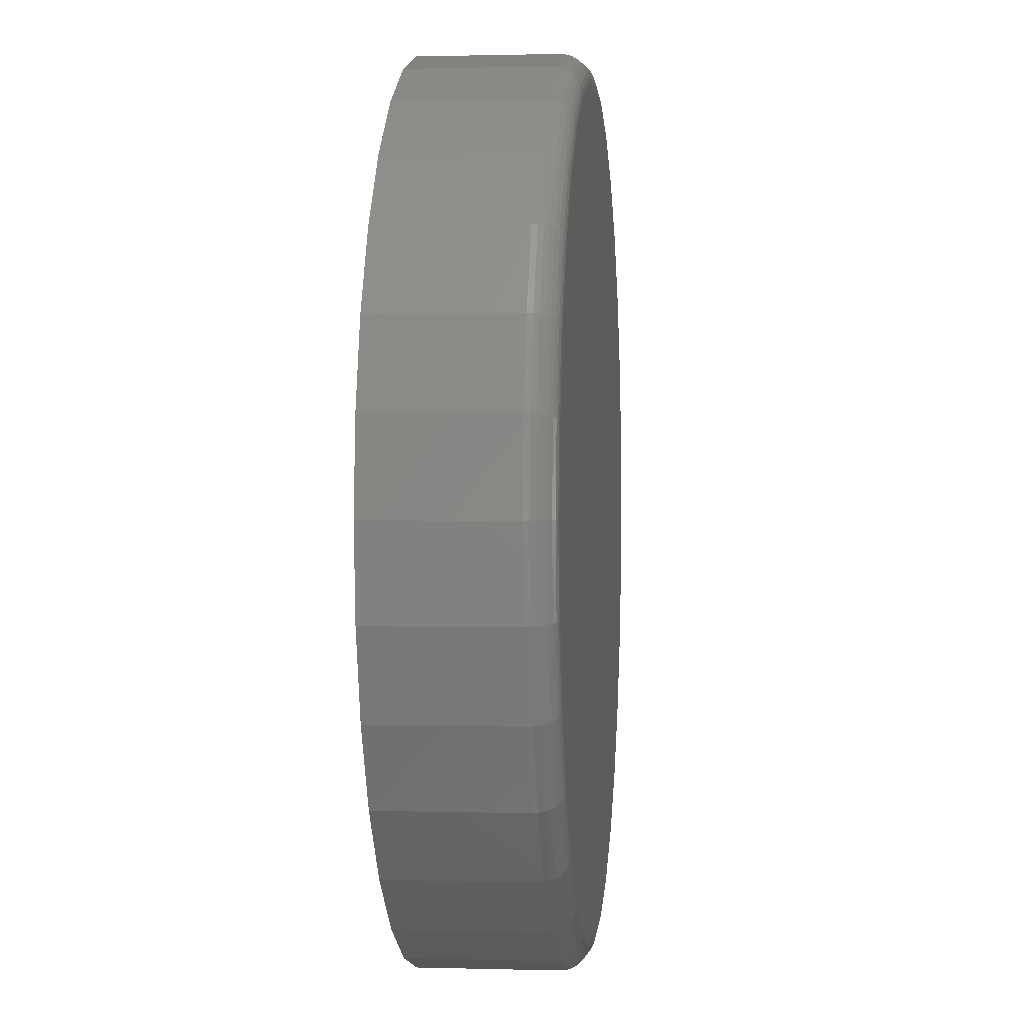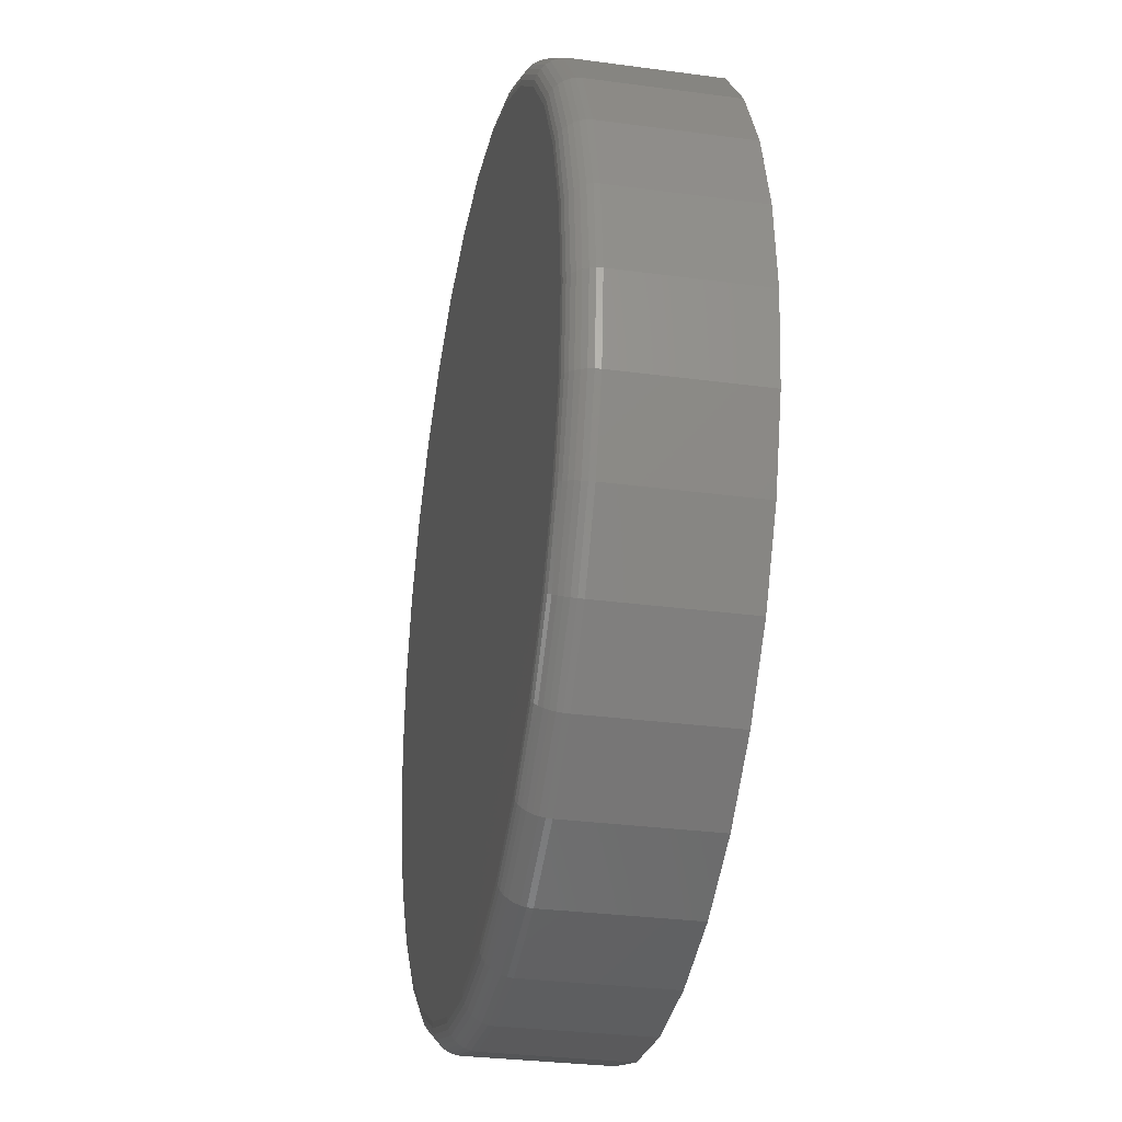
<metadata>
{"format":"stl","ext":"stl","renderer":"f3d","projection":"perspective","resolution":1024,"background":"white","views":[{"elev":0.9,"azim":-84.0,"up":"+Z"},{"elev":-29.9,"azim":78.8,"up":"+Z"}]}
</metadata>
<code>
# stl→obj: 320 verts, 636 faces
v 0.4753 -0.04688 0.1126
v 0.5214 -0.04688 0.1126
v 0.4984 -0.04688 0.1149
v 0.4532 -0.04688 0.1059
v 0.5435 -0.04688 0.1059
v 0.4328 -0.04688 0.095
v 0.5639 -0.04688 0.095
v 0.5639 -0.04688 -0.1012
v 0.4532 -0.04688 -0.1122
v 0.5435 -0.04688 -0.1122
v 0.4753 -0.04688 -0.1189
v 0.5214 -0.04688 -0.1189
v 0.4984 -0.04688 -0.1211
v 0.5818 -0.04688 0.08032
v 0.4149 -0.04688 0.08032
v 0.5965 -0.04688 0.06244
v 0.4002 -0.04688 0.06244
v 0.6074 -0.04688 0.04204
v 0.3893 -0.04688 0.04204
v 0.6141 -0.04688 0.0199
v 0.3826 -0.04688 0.0199
v 0.6164 -0.04688 -0.003125
v 0.3803 -0.04688 -0.003125
v 0.6141 -0.04688 -0.02615
v 0.3826 -0.04688 -0.02615
v 0.6074 -0.04688 -0.04829
v 0.3893 -0.04688 -0.04829
v 0.5965 -0.04688 -0.06869
v 0.4002 -0.04688 -0.06869
v 0.5818 -0.04688 -0.08657
v 0.4149 -0.04688 -0.08657
v 0.4328 -0.04688 -0.1012
v 0.6242 7.29e-17 -0.003125
v 0.6242 -0.03906 -0.003125
v 0.6218 7.141e-17 -0.02767
v 0.6218 -0.03906 -0.02767
v 0.6146 6.97e-17 -0.05128
v 0.6146 -0.03906 -0.05128
v 0.603 6.785e-17 -0.07303
v 0.603 -0.03906 -0.07303
v 0.5873 6.592e-17 -0.09209
v 0.5873 -0.03906 -0.09209
v 0.5683 6.399e-17 -0.1077
v 0.5683 -0.03906 -0.1077
v 0.5465 6.214e-17 -0.1194
v 0.5465 -0.03906 -0.1194
v 0.5229 6.043e-17 -0.1265
v 0.5229 -0.03906 -0.1265
v 0.4984 5.893e-17 -0.1289
v 0.4984 -0.03906 -0.1289
v 0.4738 5.771e-17 -0.1265
v 0.4738 -0.03906 -0.1265
v 0.4502 5.679e-17 -0.1194
v 0.4502 -0.03906 -0.1194
v 0.4285 5.623e-17 -0.1077
v 0.4285 -0.03906 -0.1077
v 0.4094 5.604e-17 -0.09209
v 0.4094 -0.03906 -0.09209
v 0.3937 5.623e-17 -0.07303
v 0.3937 -0.03906 -0.07303
v 0.3821 5.679e-17 -0.05128
v 0.3821 -0.03906 -0.05128
v 0.375 5.771e-17 -0.02767
v 0.375 -0.03906 -0.02767
v 0.3725 5.893e-17 -0.003125
v 0.3725 -0.03906 -0.003125
v 0.375 6.043e-17 0.02142
v 0.375 -0.03906 0.02142
v 0.3821 6.214e-17 0.04503
v 0.3821 -0.03906 0.04503
v 0.3937 6.399e-17 0.06678
v 0.3937 -0.03906 0.06678
v 0.4094 6.592e-17 0.08584
v 0.4094 -0.03906 0.08584
v 0.4285 6.785e-17 0.1015
v 0.4285 -0.03906 0.1015
v 0.4502 6.97e-17 0.1131
v 0.4502 -0.03906 0.1131
v 0.4738 7.141e-17 0.1203
v 0.4738 -0.03906 0.1203
v 0.4984 7.29e-17 0.1227
v 0.4984 -0.03906 0.1227
v 0.5229 7.413e-17 0.1203
v 0.5229 -0.03906 0.1203
v 0.5465 7.505e-17 0.1131
v 0.5465 -0.03906 0.1131
v 0.5683 7.561e-17 0.1015
v 0.5683 -0.03906 0.1015
v 0.5873 7.58e-17 0.08584
v 0.5873 -0.03906 0.08584
v 0.603 7.561e-17 0.06678
v 0.603 -0.03906 0.06678
v 0.6146 7.505e-17 0.04503
v 0.6146 -0.03906 0.04503
v 0.6218 7.413e-17 0.02142
v 0.6218 -0.03906 0.02142
v 0.6179 -0.04672 -0.003125
v 0.6156 -0.04672 -0.02644
v 0.6194 -0.04628 -0.003125
v 0.617 -0.04628 -0.02673
v 0.6207 -0.04556 -0.003125
v 0.6184 -0.04556 -0.02699
v 0.6219 -0.04459 -0.003125
v 0.6195 -0.04459 -0.02723
v 0.6229 -0.0434 -0.003125
v 0.6205 -0.0434 -0.02741
v 0.6236 -0.04205 -0.003125
v 0.6212 -0.04205 -0.02756
v 0.624 -0.04059 -0.003125
v 0.6216 -0.04059 -0.02764
v 0.3811 -0.04672 -0.02644
v 0.3788 -0.04672 -0.003125
v 0.3797 -0.04628 -0.02673
v 0.3774 -0.04628 -0.003125
v 0.3784 -0.04556 -0.02699
v 0.376 -0.04556 -0.003125
v 0.3772 -0.04459 -0.02723
v 0.3748 -0.04459 -0.003125
v 0.3762 -0.0434 -0.02741
v 0.3738 -0.0434 -0.003125
v 0.3755 -0.04205 -0.02756
v 0.3731 -0.04205 -0.003125
v 0.3751 -0.04059 -0.02764
v 0.3727 -0.04059 -0.003125
v 0.3879 -0.04672 -0.04887
v 0.3866 -0.04628 -0.04943
v 0.3853 -0.04556 -0.04995
v 0.3842 -0.04459 -0.0504
v 0.3833 -0.0434 -0.05077
v 0.3827 -0.04205 -0.05105
v 0.3822 -0.04059 -0.05122
v 0.399 -0.04672 -0.06953
v 0.3977 -0.04628 -0.07035
v 0.3966 -0.04556 -0.0711
v 0.3956 -0.04459 -0.07176
v 0.3948 -0.0434 -0.0723
v 0.3942 -0.04205 -0.0727
v 0.3939 -0.04059 -0.07294
v 0.4138 -0.04672 -0.08765
v 0.4128 -0.04628 -0.08868
v 0.4118 -0.04556 -0.08964
v 0.411 -0.04459 -0.09048
v 0.4103 -0.0434 -0.09116
v 0.4098 -0.04205 -0.09167
v 0.4095 -0.04059 -0.09199
v 0.4319 -0.04672 -0.1025
v 0.4311 -0.04628 -0.1037
v 0.4304 -0.04556 -0.1049
v 0.4297 -0.04459 -0.1058
v 0.4292 -0.0434 -0.1066
v 0.4288 -0.04205 -0.1072
v 0.4285 -0.04059 -0.1076
v 0.4526 -0.04672 -0.1136
v 0.4521 -0.04628 -0.1149
v 0.4515 -0.04556 -0.1162
v 0.4511 -0.04459 -0.1173
v 0.4507 -0.0434 -0.1182
v 0.4504 -0.04205 -0.1188
v 0.4503 -0.04059 -0.1192
v 0.475 -0.04672 -0.1204
v 0.4747 -0.04628 -0.1218
v 0.4745 -0.04556 -0.1231
v 0.4743 -0.04459 -0.1243
v 0.4741 -0.0434 -0.1252
v 0.4739 -0.04205 -0.1259
v 0.4738 -0.04059 -0.1264
v 0.4984 -0.04672 -0.1227
v 0.4984 -0.04628 -0.1241
v 0.4984 -0.04556 -0.1255
v 0.4984 -0.04459 -0.1267
v 0.4984 -0.0434 -0.1276
v 0.4984 -0.04205 -0.1284
v 0.4984 -0.04059 -0.1288
v 0.5217 -0.04672 -0.1204
v 0.522 -0.04628 -0.1218
v 0.5222 -0.04556 -0.1231
v 0.5225 -0.04459 -0.1243
v 0.5226 -0.0434 -0.1252
v 0.5228 -0.04205 -0.1259
v 0.5229 -0.04059 -0.1264
v 0.5441 -0.04672 -0.1136
v 0.5447 -0.04628 -0.1149
v 0.5452 -0.04556 -0.1162
v 0.5456 -0.04459 -0.1173
v 0.546 -0.0434 -0.1182
v 0.5463 -0.04205 -0.1188
v 0.5464 -0.04059 -0.1192
v 0.5648 -0.04672 -0.1025
v 0.5656 -0.04628 -0.1037
v 0.5663 -0.04556 -0.1049
v 0.567 -0.04459 -0.1058
v 0.5675 -0.0434 -0.1066
v 0.5679 -0.04205 -0.1072
v 0.5682 -0.04059 -0.1076
v 0.5829 -0.04672 -0.08765
v 0.5839 -0.04628 -0.08868
v 0.5849 -0.04556 -0.08964
v 0.5857 -0.04459 -0.09048
v 0.5864 -0.0434 -0.09116
v 0.5869 -0.04205 -0.09167
v 0.5872 -0.04059 -0.09199
v 0.5977 -0.04672 -0.06953
v 0.599 -0.04628 -0.07035
v 0.6001 -0.04556 -0.0711
v 0.6011 -0.04459 -0.07176
v 0.6019 -0.0434 -0.0723
v 0.6025 -0.04205 -0.0727
v 0.6028 -0.04059 -0.07294
v 0.6088 -0.04672 -0.04887
v 0.6101 -0.04628 -0.04943
v 0.6114 -0.04556 -0.04995
v 0.6125 -0.04459 -0.0504
v 0.6134 -0.0434 -0.05077
v 0.6141 -0.04205 -0.05105
v 0.6145 -0.04059 -0.05122
v 0.3811 -0.04672 0.02019
v 0.3797 -0.04628 0.02048
v 0.3784 -0.04556 0.02074
v 0.3772 -0.04459 0.02098
v 0.3762 -0.0434 0.02116
v 0.3755 -0.04205 0.02131
v 0.3751 -0.04059 0.02139
v 0.6156 -0.04672 0.02019
v 0.617 -0.04628 0.02048
v 0.6184 -0.04556 0.02074
v 0.6195 -0.04459 0.02098
v 0.6205 -0.0434 0.02116
v 0.6212 -0.04205 0.02131
v 0.6216 -0.04059 0.02139
v 0.6088 -0.04672 0.04262
v 0.6101 -0.04628 0.04318
v 0.6114 -0.04556 0.0437
v 0.6125 -0.04459 0.04415
v 0.6134 -0.0434 0.04452
v 0.6141 -0.04205 0.0448
v 0.6145 -0.04059 0.04497
v 0.5977 -0.04672 0.06328
v 0.599 -0.04628 0.0641
v 0.6001 -0.04556 0.06485
v 0.6011 -0.04459 0.06551
v 0.6019 -0.0434 0.06605
v 0.6025 -0.04205 0.06645
v 0.6028 -0.04059 0.06669
v 0.5829 -0.04672 0.0814
v 0.5839 -0.04628 0.08243
v 0.5849 -0.04556 0.08339
v 0.5857 -0.04459 0.08423
v 0.5864 -0.0434 0.08491
v 0.5869 -0.04205 0.08542
v 0.5872 -0.04059 0.08574
v 0.5648 -0.04672 0.09626
v 0.5656 -0.04628 0.09748
v 0.5663 -0.04556 0.09861
v 0.567 -0.04459 0.09959
v 0.5675 -0.0434 0.1004
v 0.5679 -0.04205 0.101
v 0.5682 -0.04059 0.1014
v 0.5441 -0.04672 0.1073
v 0.5447 -0.04628 0.1087
v 0.5452 -0.04556 0.1099
v 0.5456 -0.04459 0.111
v 0.546 -0.0434 0.1119
v 0.5463 -0.04205 0.1126
v 0.5464 -0.04059 0.113
v 0.5217 -0.04672 0.1141
v 0.522 -0.04628 0.1155
v 0.5222 -0.04556 0.1169
v 0.5225 -0.04459 0.118
v 0.5226 -0.0434 0.119
v 0.5228 -0.04205 0.1197
v 0.5229 -0.04059 0.1201
v 0.4984 -0.04672 0.1164
v 0.4984 -0.04628 0.1179
v 0.4984 -0.04556 0.1192
v 0.4984 -0.04459 0.1204
v 0.4984 -0.0434 0.1214
v 0.4984 -0.04205 0.1221
v 0.4984 -0.04059 0.1225
v 0.475 -0.04672 0.1141
v 0.4747 -0.04628 0.1155
v 0.4745 -0.04556 0.1169
v 0.4743 -0.04459 0.118
v 0.4741 -0.0434 0.119
v 0.4739 -0.04205 0.1197
v 0.4738 -0.04059 0.1201
v 0.4526 -0.04672 0.1073
v 0.4521 -0.04628 0.1087
v 0.4515 -0.04556 0.1099
v 0.4511 -0.04459 0.111
v 0.4507 -0.0434 0.1119
v 0.4504 -0.04205 0.1126
v 0.4503 -0.04059 0.113
v 0.4319 -0.04672 0.09626
v 0.4311 -0.04628 0.09748
v 0.4304 -0.04556 0.09861
v 0.4297 -0.04459 0.09959
v 0.4292 -0.0434 0.1004
v 0.4288 -0.04205 0.101
v 0.4285 -0.04059 0.1014
v 0.4138 -0.04672 0.0814
v 0.4128 -0.04628 0.08243
v 0.4118 -0.04556 0.08339
v 0.411 -0.04459 0.08423
v 0.4103 -0.0434 0.08491
v 0.4098 -0.04205 0.08542
v 0.4095 -0.04059 0.08574
v 0.399 -0.04672 0.06328
v 0.3977 -0.04628 0.0641
v 0.3966 -0.04556 0.06485
v 0.3956 -0.04459 0.06551
v 0.3948 -0.0434 0.06605
v 0.3942 -0.04205 0.06645
v 0.3939 -0.04059 0.06669
v 0.3879 -0.04672 0.04262
v 0.3866 -0.04628 0.04318
v 0.3853 -0.04556 0.0437
v 0.3842 -0.04459 0.04415
v 0.3833 -0.0434 0.04452
v 0.3827 -0.04205 0.0448
v 0.3822 -0.04059 0.04497
f 1 2 3
f 2 1 4
f 2 4 5
f 5 4 6
f 5 6 7
f 8 9 10
f 10 9 11
f 10 11 12
f 12 11 13
f 7 6 14
f 14 6 15
f 14 15 16
f 16 15 17
f 16 17 18
f 18 17 19
f 18 19 20
f 20 19 21
f 20 21 22
f 22 21 23
f 22 23 24
f 24 23 25
f 24 25 26
f 26 25 27
f 26 27 28
f 28 27 29
f 28 29 30
f 30 29 31
f 30 31 8
f 8 31 32
f 8 32 9
f 33 34 35
f 35 34 36
f 35 36 37
f 37 36 38
f 37 38 39
f 39 38 40
f 39 40 41
f 41 40 42
f 41 42 43
f 43 42 44
f 43 44 45
f 45 44 46
f 45 46 47
f 47 46 48
f 47 48 49
f 49 48 50
f 49 50 51
f 51 50 52
f 51 52 53
f 53 52 54
f 53 54 55
f 55 54 56
f 55 56 57
f 57 56 58
f 57 58 59
f 59 58 60
f 59 60 61
f 61 60 62
f 61 62 63
f 63 62 64
f 63 64 65
f 65 64 66
f 65 66 67
f 67 66 68
f 67 68 69
f 69 68 70
f 69 70 71
f 71 70 72
f 71 72 73
f 73 72 74
f 73 74 75
f 75 74 76
f 75 76 77
f 77 76 78
f 77 78 79
f 79 78 80
f 79 80 81
f 81 80 82
f 81 82 83
f 83 82 84
f 83 84 85
f 85 84 86
f 85 86 87
f 87 86 88
f 87 88 89
f 89 88 90
f 89 90 91
f 91 90 92
f 91 92 93
f 93 92 94
f 93 94 95
f 95 94 96
f 95 96 33
f 33 96 34
f 22 24 97
f 97 24 98
f 97 98 99
f 99 98 100
f 99 100 101
f 101 100 102
f 101 102 103
f 103 102 104
f 103 104 105
f 105 104 106
f 105 106 107
f 107 106 108
f 107 108 109
f 109 108 110
f 109 110 34
f 34 110 36
f 25 23 111
f 111 23 112
f 111 112 113
f 113 112 114
f 113 114 115
f 115 114 116
f 115 116 117
f 117 116 118
f 117 118 119
f 119 118 120
f 119 120 121
f 121 120 122
f 121 122 123
f 123 122 124
f 123 124 64
f 64 124 66
f 27 25 125
f 125 25 111
f 125 111 126
f 126 111 113
f 126 113 127
f 127 113 115
f 127 115 128
f 128 115 117
f 128 117 129
f 129 117 119
f 129 119 130
f 130 119 121
f 130 121 131
f 131 121 123
f 131 123 62
f 62 123 64
f 29 27 132
f 132 27 125
f 132 125 133
f 133 125 126
f 133 126 134
f 134 126 127
f 134 127 135
f 135 127 128
f 135 128 136
f 136 128 129
f 136 129 137
f 137 129 130
f 137 130 138
f 138 130 131
f 138 131 60
f 60 131 62
f 31 29 139
f 139 29 132
f 139 132 140
f 140 132 133
f 140 133 141
f 141 133 134
f 141 134 142
f 142 134 135
f 142 135 143
f 143 135 136
f 143 136 144
f 144 136 137
f 144 137 145
f 145 137 138
f 145 138 58
f 58 138 60
f 32 31 146
f 146 31 139
f 146 139 147
f 147 139 140
f 147 140 148
f 148 140 141
f 148 141 149
f 149 141 142
f 149 142 150
f 150 142 143
f 150 143 151
f 151 143 144
f 151 144 152
f 152 144 145
f 152 145 56
f 56 145 58
f 9 32 153
f 153 32 146
f 153 146 154
f 154 146 147
f 154 147 155
f 155 147 148
f 155 148 156
f 156 148 149
f 156 149 157
f 157 149 150
f 157 150 158
f 158 150 151
f 158 151 159
f 159 151 152
f 159 152 54
f 54 152 56
f 11 9 160
f 160 9 153
f 160 153 161
f 161 153 154
f 161 154 162
f 162 154 155
f 162 155 163
f 163 155 156
f 163 156 164
f 164 156 157
f 164 157 165
f 165 157 158
f 165 158 166
f 166 158 159
f 166 159 52
f 52 159 54
f 13 11 167
f 167 11 160
f 167 160 168
f 168 160 161
f 168 161 169
f 169 161 162
f 169 162 170
f 170 162 163
f 170 163 171
f 171 163 164
f 171 164 172
f 172 164 165
f 172 165 173
f 173 165 166
f 173 166 50
f 50 166 52
f 12 13 174
f 174 13 167
f 174 167 175
f 175 167 168
f 175 168 176
f 176 168 169
f 176 169 177
f 177 169 170
f 177 170 178
f 178 170 171
f 178 171 179
f 179 171 172
f 179 172 180
f 180 172 173
f 180 173 48
f 48 173 50
f 10 12 181
f 181 12 174
f 181 174 182
f 182 174 175
f 182 175 183
f 183 175 176
f 183 176 184
f 184 176 177
f 184 177 185
f 185 177 178
f 185 178 186
f 186 178 179
f 186 179 187
f 187 179 180
f 187 180 46
f 46 180 48
f 8 10 188
f 188 10 181
f 188 181 189
f 189 181 182
f 189 182 190
f 190 182 183
f 190 183 191
f 191 183 184
f 191 184 192
f 192 184 185
f 192 185 193
f 193 185 186
f 193 186 194
f 194 186 187
f 194 187 44
f 44 187 46
f 30 8 195
f 195 8 188
f 195 188 196
f 196 188 189
f 196 189 197
f 197 189 190
f 197 190 198
f 198 190 191
f 198 191 199
f 199 191 192
f 199 192 200
f 200 192 193
f 200 193 201
f 201 193 194
f 201 194 42
f 42 194 44
f 28 30 202
f 202 30 195
f 202 195 203
f 203 195 196
f 203 196 204
f 204 196 197
f 204 197 205
f 205 197 198
f 205 198 206
f 206 198 199
f 206 199 207
f 207 199 200
f 207 200 208
f 208 200 201
f 208 201 40
f 40 201 42
f 26 28 209
f 209 28 202
f 209 202 210
f 210 202 203
f 210 203 211
f 211 203 204
f 211 204 212
f 212 204 205
f 212 205 213
f 213 205 206
f 213 206 214
f 214 206 207
f 214 207 215
f 215 207 208
f 215 208 38
f 38 208 40
f 24 26 98
f 98 26 209
f 98 209 100
f 100 209 210
f 100 210 102
f 102 210 211
f 102 211 104
f 104 211 212
f 104 212 106
f 106 212 213
f 106 213 108
f 108 213 214
f 108 214 110
f 110 214 215
f 110 215 36
f 36 215 38
f 23 21 112
f 112 21 216
f 112 216 114
f 114 216 217
f 114 217 116
f 116 217 218
f 116 218 118
f 118 218 219
f 118 219 120
f 120 219 220
f 120 220 122
f 122 220 221
f 122 221 124
f 124 221 222
f 124 222 66
f 66 222 68
f 20 22 223
f 223 22 97
f 223 97 224
f 224 97 99
f 224 99 225
f 225 99 101
f 225 101 226
f 226 101 103
f 226 103 227
f 227 103 105
f 227 105 228
f 228 105 107
f 228 107 229
f 229 107 109
f 229 109 96
f 96 109 34
f 18 20 230
f 230 20 223
f 230 223 231
f 231 223 224
f 231 224 232
f 232 224 225
f 232 225 233
f 233 225 226
f 233 226 234
f 234 226 227
f 234 227 235
f 235 227 228
f 235 228 236
f 236 228 229
f 236 229 94
f 94 229 96
f 16 18 237
f 237 18 230
f 237 230 238
f 238 230 231
f 238 231 239
f 239 231 232
f 239 232 240
f 240 232 233
f 240 233 241
f 241 233 234
f 241 234 242
f 242 234 235
f 242 235 243
f 243 235 236
f 243 236 92
f 92 236 94
f 14 16 244
f 244 16 237
f 244 237 245
f 245 237 238
f 245 238 246
f 246 238 239
f 246 239 247
f 247 239 240
f 247 240 248
f 248 240 241
f 248 241 249
f 249 241 242
f 249 242 250
f 250 242 243
f 250 243 90
f 90 243 92
f 7 14 251
f 251 14 244
f 251 244 252
f 252 244 245
f 252 245 253
f 253 245 246
f 253 246 254
f 254 246 247
f 254 247 255
f 255 247 248
f 255 248 256
f 256 248 249
f 256 249 257
f 257 249 250
f 257 250 88
f 88 250 90
f 5 7 258
f 258 7 251
f 258 251 259
f 259 251 252
f 259 252 260
f 260 252 253
f 260 253 261
f 261 253 254
f 261 254 262
f 262 254 255
f 262 255 263
f 263 255 256
f 263 256 264
f 264 256 257
f 264 257 86
f 86 257 88
f 2 5 265
f 265 5 258
f 265 258 266
f 266 258 259
f 266 259 267
f 267 259 260
f 267 260 268
f 268 260 261
f 268 261 269
f 269 261 262
f 269 262 270
f 270 262 263
f 270 263 271
f 271 263 264
f 271 264 84
f 84 264 86
f 3 2 272
f 272 2 265
f 272 265 273
f 273 265 266
f 273 266 274
f 274 266 267
f 274 267 275
f 275 267 268
f 275 268 276
f 276 268 269
f 276 269 277
f 277 269 270
f 277 270 278
f 278 270 271
f 278 271 82
f 82 271 84
f 1 3 279
f 279 3 272
f 279 272 280
f 280 272 273
f 280 273 281
f 281 273 274
f 281 274 282
f 282 274 275
f 282 275 283
f 283 275 276
f 283 276 284
f 284 276 277
f 284 277 285
f 285 277 278
f 285 278 80
f 80 278 82
f 4 1 286
f 286 1 279
f 286 279 287
f 287 279 280
f 287 280 288
f 288 280 281
f 288 281 289
f 289 281 282
f 289 282 290
f 290 282 283
f 290 283 291
f 291 283 284
f 291 284 292
f 292 284 285
f 292 285 78
f 78 285 80
f 6 4 293
f 293 4 286
f 293 286 294
f 294 286 287
f 294 287 295
f 295 287 288
f 295 288 296
f 296 288 289
f 296 289 297
f 297 289 290
f 297 290 298
f 298 290 291
f 298 291 299
f 299 291 292
f 299 292 76
f 76 292 78
f 15 6 300
f 300 6 293
f 300 293 301
f 301 293 294
f 301 294 302
f 302 294 295
f 302 295 303
f 303 295 296
f 303 296 304
f 304 296 297
f 304 297 305
f 305 297 298
f 305 298 306
f 306 298 299
f 306 299 74
f 74 299 76
f 17 15 307
f 307 15 300
f 307 300 308
f 308 300 301
f 308 301 309
f 309 301 302
f 309 302 310
f 310 302 303
f 310 303 311
f 311 303 304
f 311 304 312
f 312 304 305
f 312 305 313
f 313 305 306
f 313 306 72
f 72 306 74
f 19 17 314
f 314 17 307
f 314 307 315
f 315 307 308
f 315 308 316
f 316 308 309
f 316 309 317
f 317 309 310
f 317 310 318
f 318 310 311
f 318 311 319
f 319 311 312
f 319 312 320
f 320 312 313
f 320 313 70
f 70 313 72
f 21 19 216
f 216 19 314
f 216 314 217
f 217 314 315
f 217 315 218
f 218 315 316
f 218 316 219
f 219 316 317
f 219 317 220
f 220 317 318
f 220 318 221
f 221 318 319
f 221 319 222
f 222 319 320
f 222 320 68
f 68 320 70
f 81 83 79
f 77 79 83
f 85 77 83
f 75 77 85
f 87 75 85
f 45 53 43
f 51 53 45
f 47 51 45
f 49 51 47
f 53 55 43
f 43 55 57
f 43 57 41
f 41 57 59
f 41 59 39
f 39 59 61
f 39 61 37
f 37 61 63
f 37 63 35
f 35 63 65
f 35 65 33
f 33 65 67
f 33 67 95
f 95 67 69
f 95 69 93
f 93 69 71
f 93 71 91
f 91 71 73
f 91 73 89
f 89 73 75
f 89 75 87

</code>
